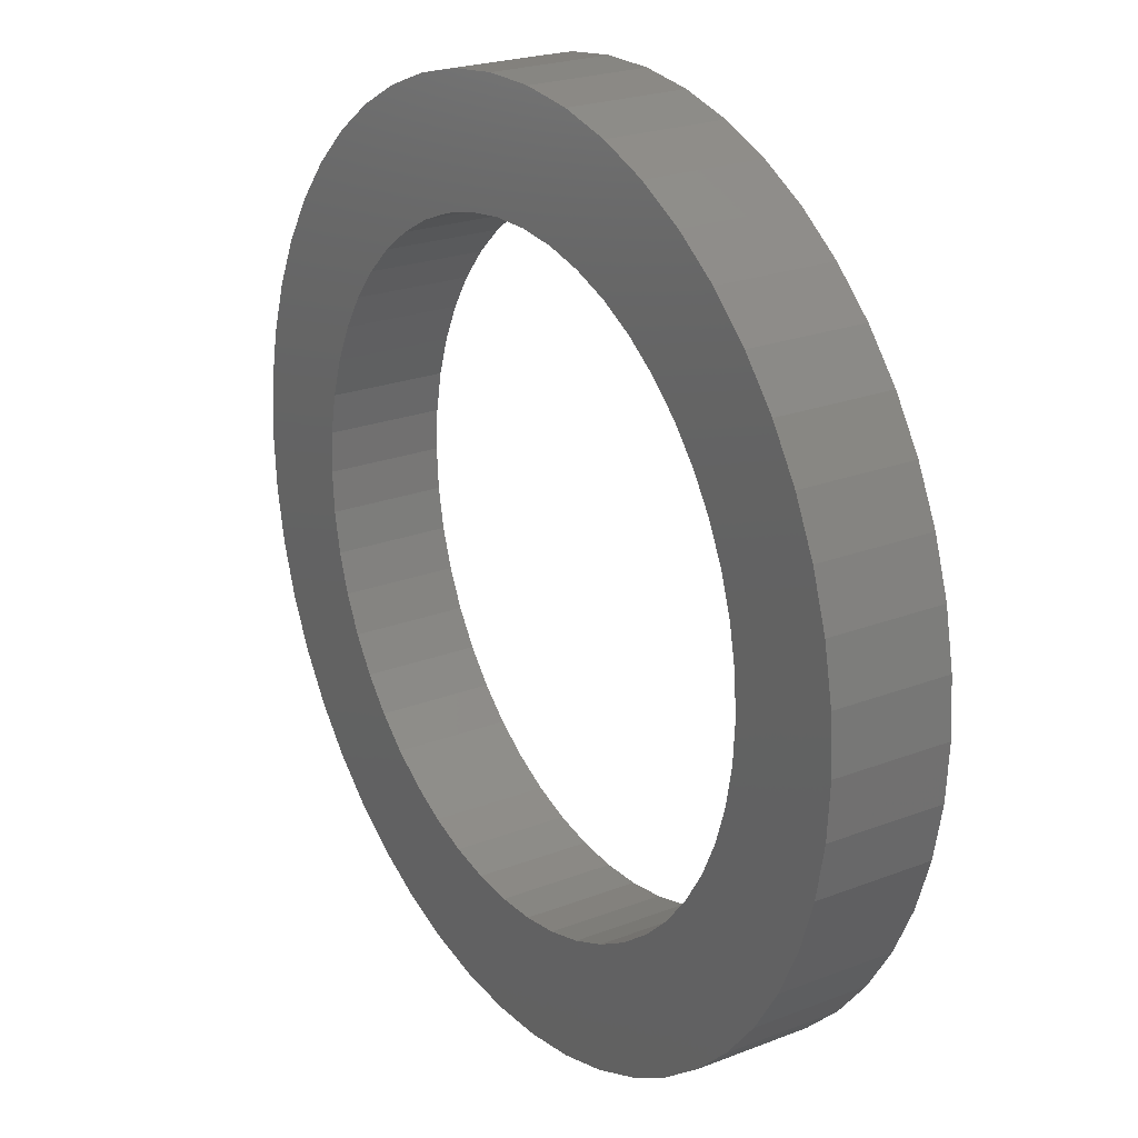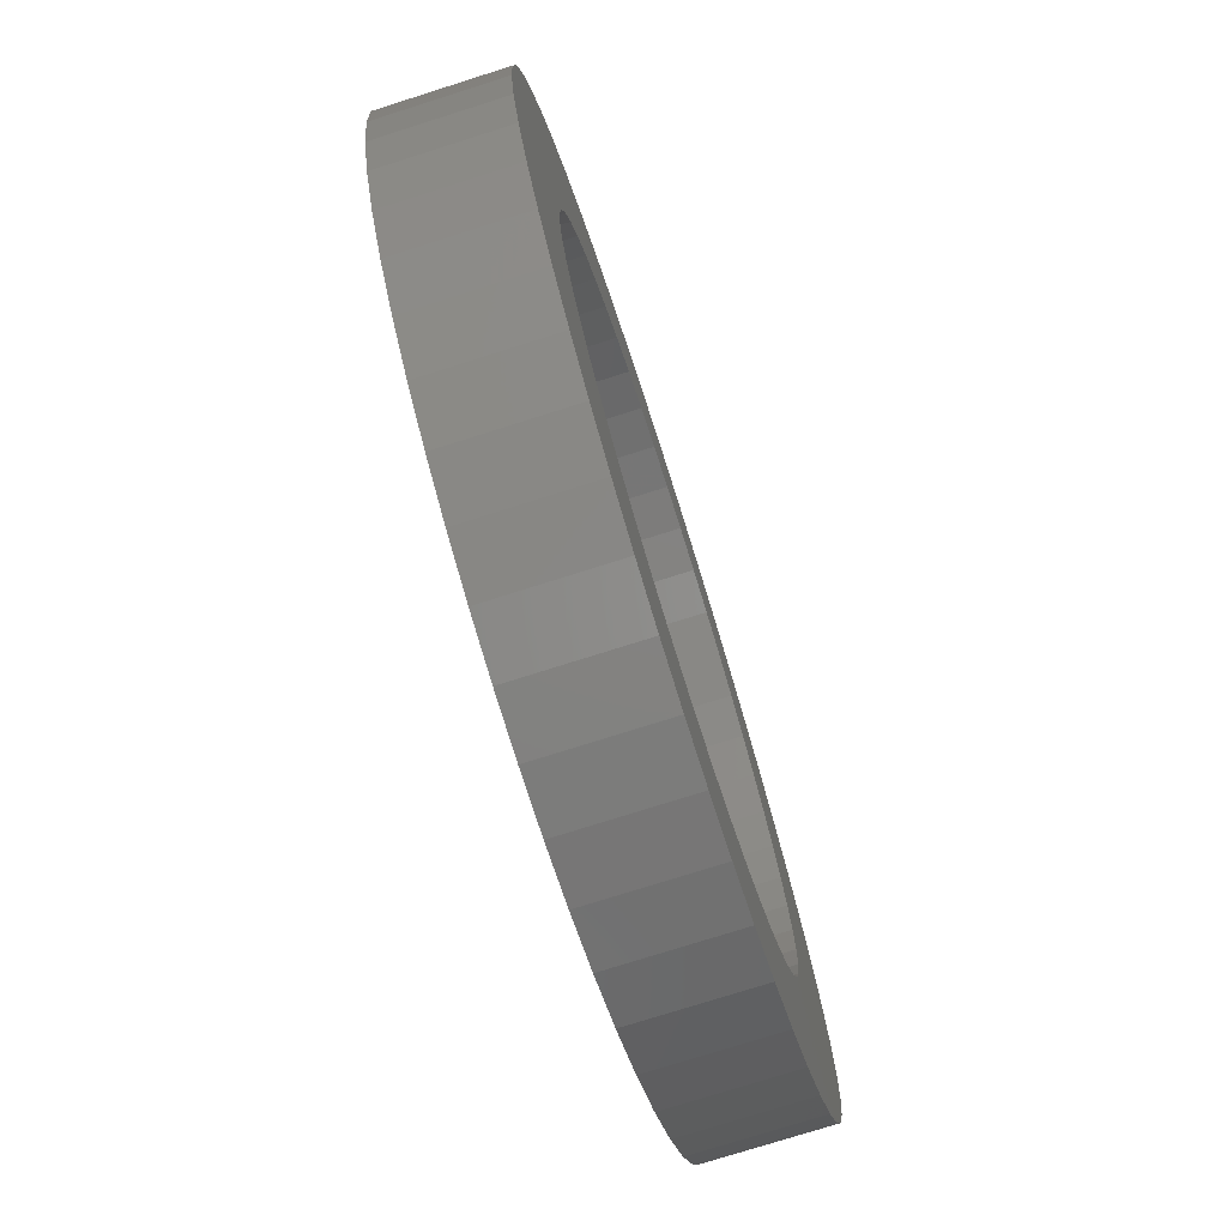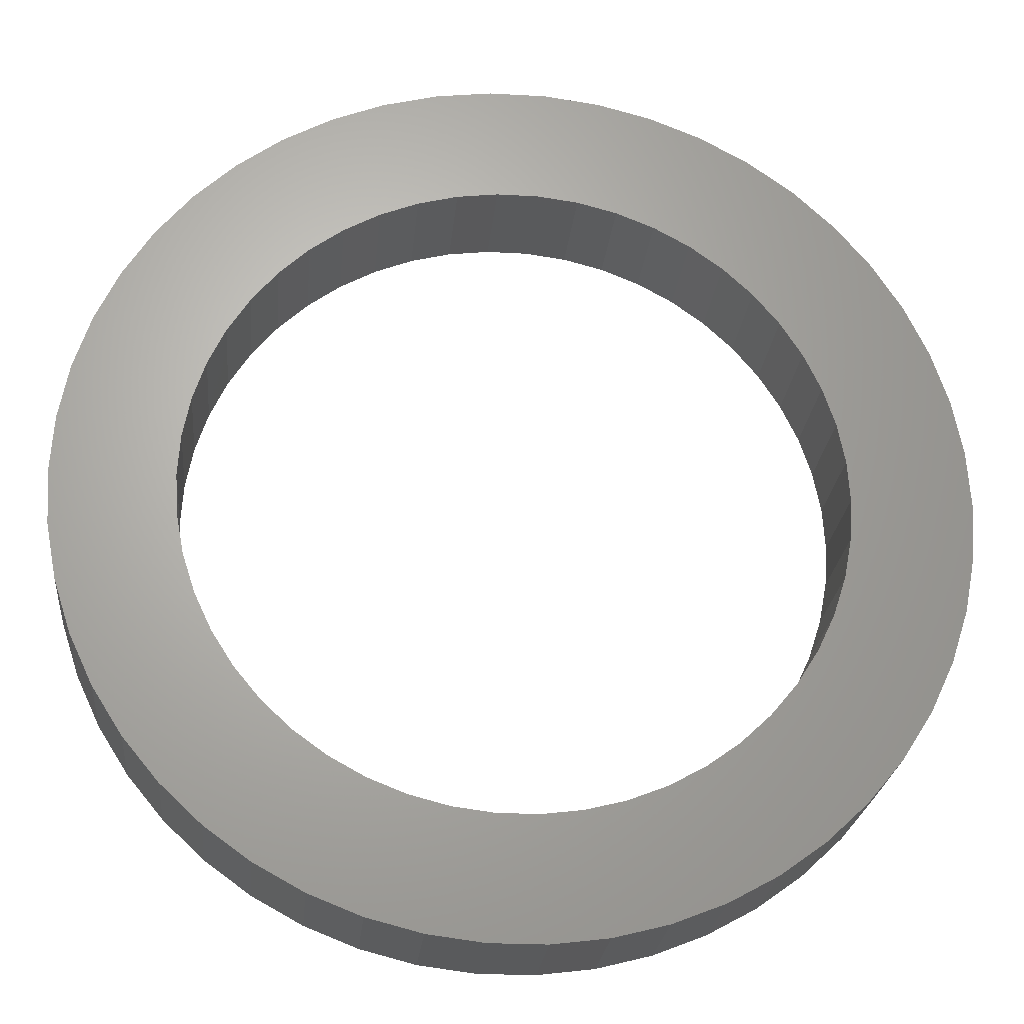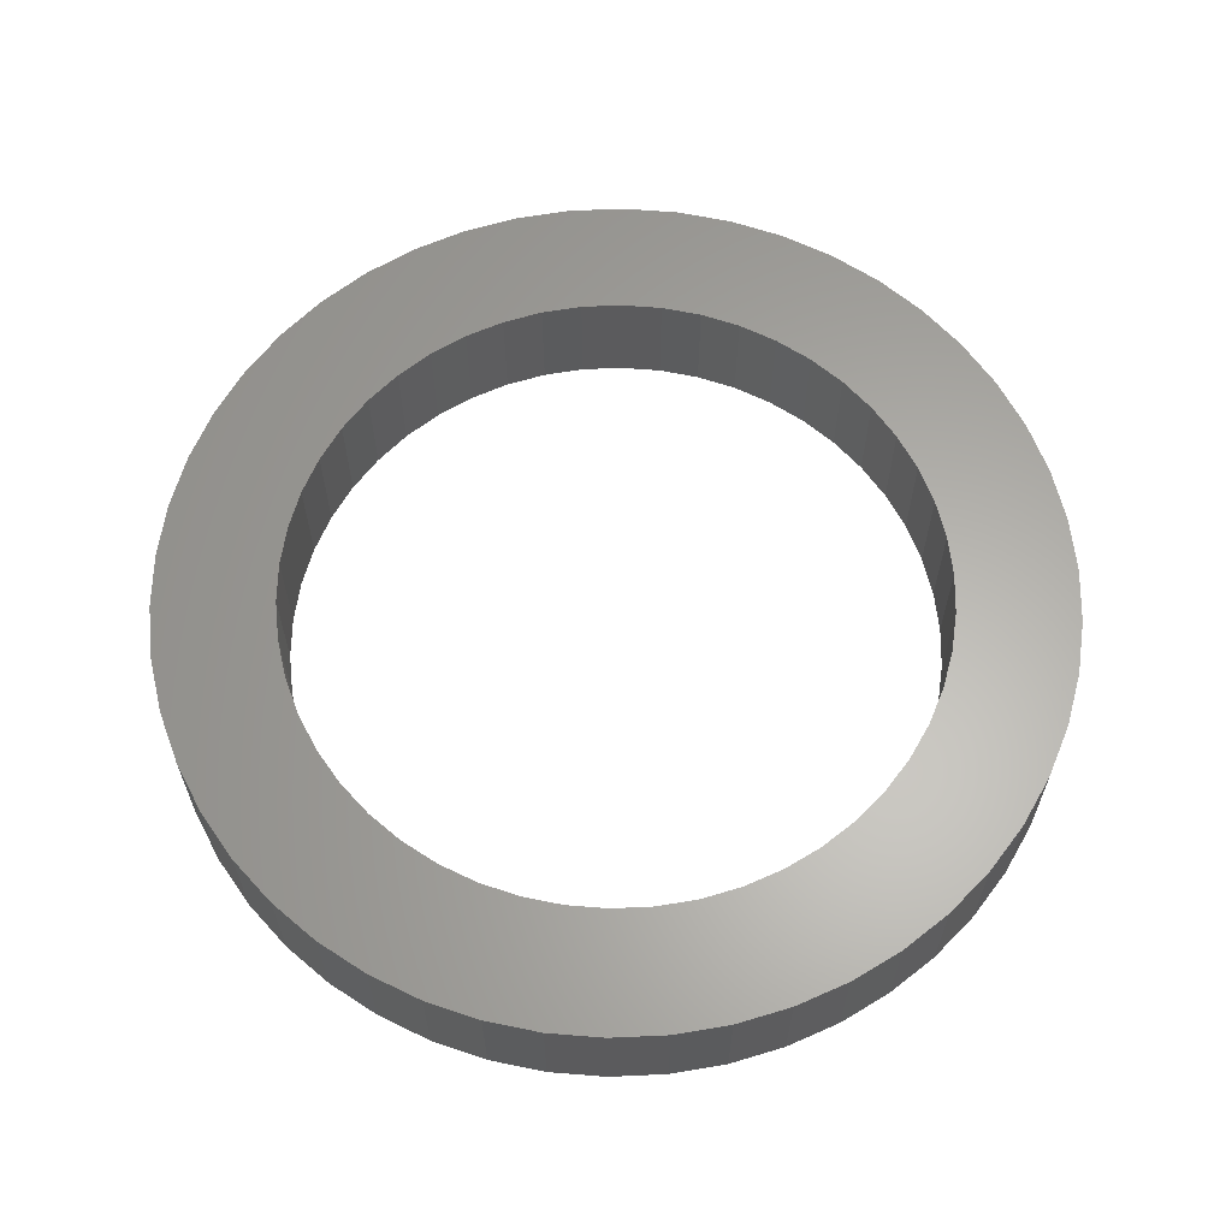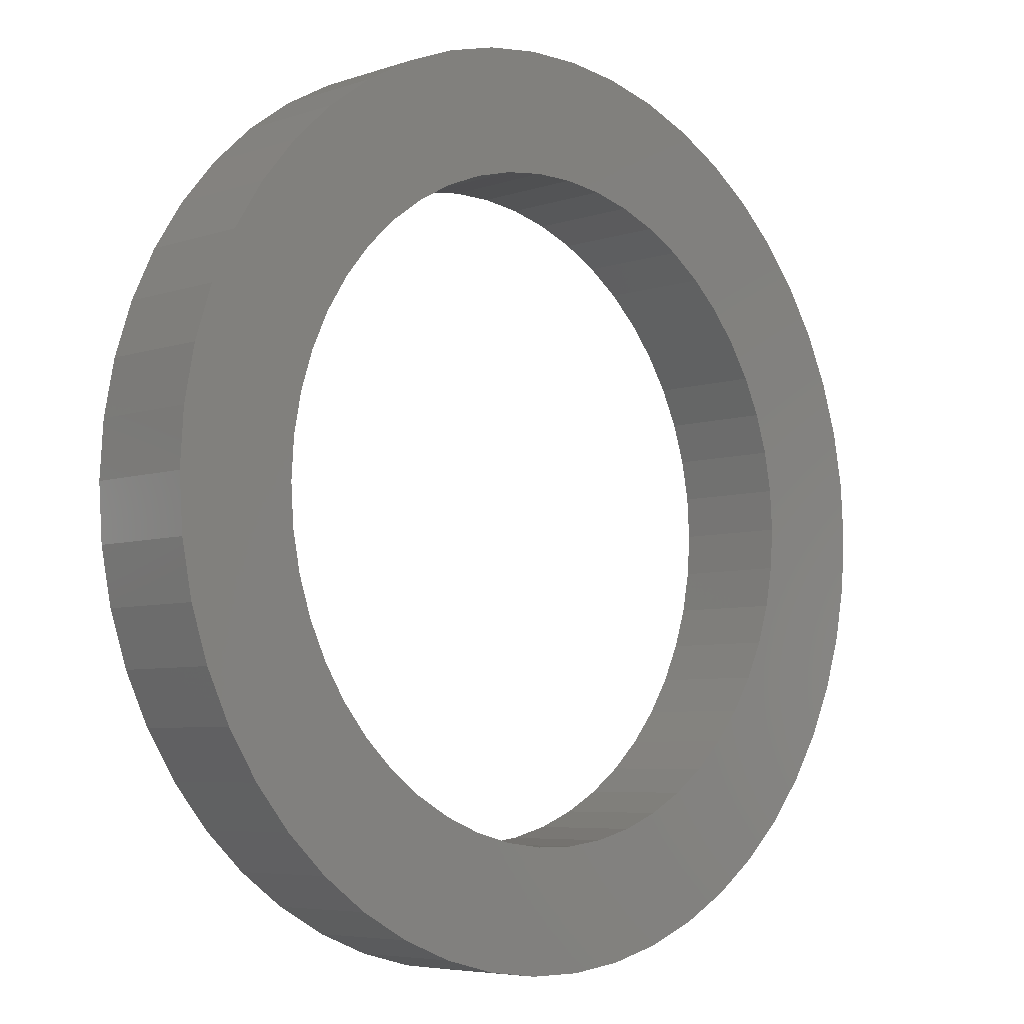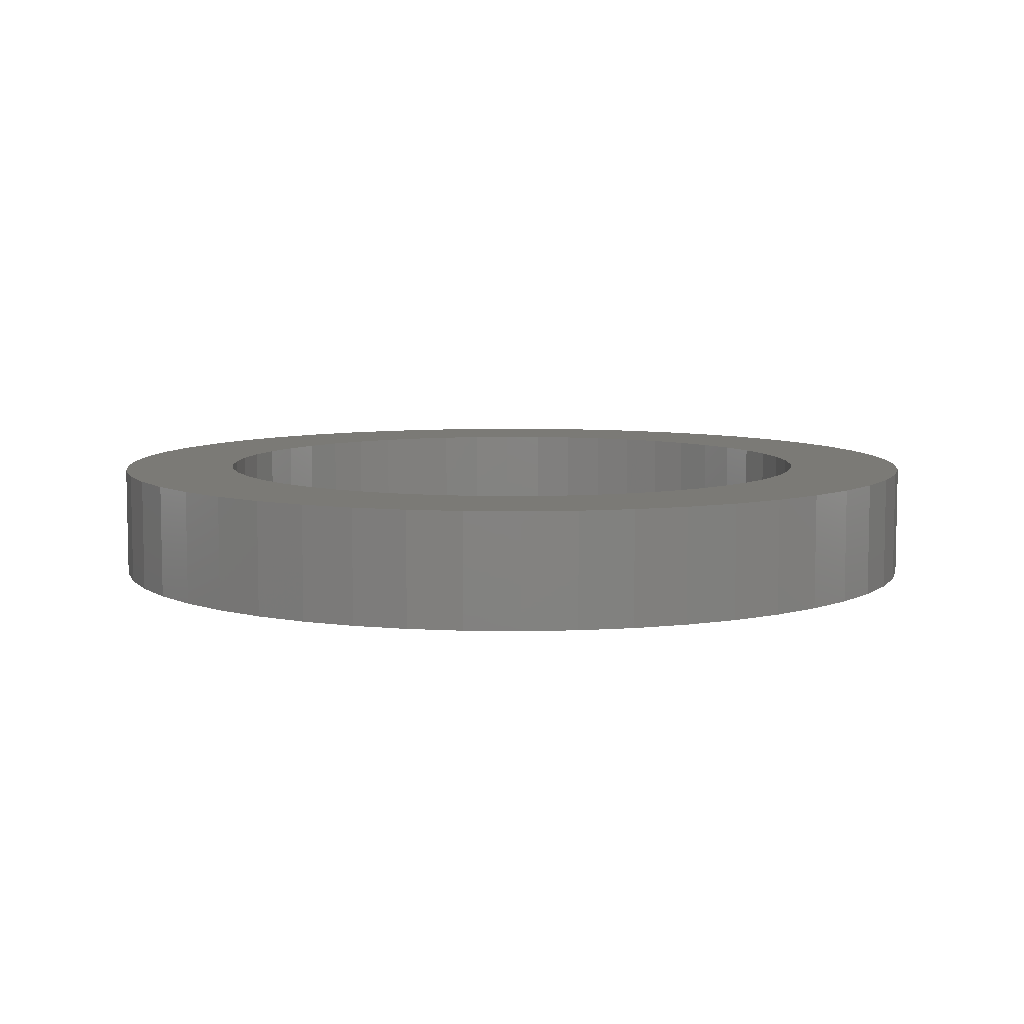
<metadata>
{"format":"stl","ext":"stl","renderer":"f3d","projection":"perspective","resolution":1024,"background":"white","views":[{"elev":23.0,"azim":56.6,"up":"+Y"},{"elev":-75.6,"azim":-72.4,"up":"+Y"},{"elev":-23.8,"azim":-5.4,"up":"+Y"},{"elev":62.9,"azim":-117.8,"up":"+Z"},{"elev":-5.8,"azim":135.9,"up":"+Y"},{"elev":7.4,"azim":160.9,"up":"+Z"}]}
</metadata>
<code>
# stl→obj: 200 verts, 400 faces
v 13.7 0 3.6
v 13.59 1.717 0
v 13.59 1.717 3.6
v 13.7 0 0
v -13.7 0 0
v -13.59 1.717 3.6
v -13.59 1.717 0
v -13.7 0 3.6
v 0.8602 13.67 0
v -0.8602 13.67 3.6
v 0.8602 13.67 3.6
v -0.8602 13.67 0
v -0.8602 -13.67 0
v 0.8602 -13.67 3.6
v -0.8602 -13.67 3.6
v 0.8602 -13.67 0
v 9.987 9.378 0
v 8.733 10.56 3.6
v 9.987 9.378 3.6
v 8.733 10.56 0
v -8.733 10.56 0
v -9.987 9.378 3.6
v -8.733 10.56 3.6
v -9.987 9.378 0
v -4.234 13.03 0
v -5.833 12.4 3.6
v -4.234 13.03 3.6
v -5.833 12.4 0
v 12.74 5.043 3.6
v 12.01 6.6 0
v 12.01 6.6 3.6
v 12.74 5.043 0
v 5.833 12.4 0
v 4.234 13.03 3.6
v 5.833 12.4 3.6
v 4.234 13.03 0
v 7.341 11.57 3.6
v 7.341 11.57 0
v -12.74 5.043 0
v -12.01 6.6 3.6
v -12.01 6.6 0
v -12.74 5.043 3.6
v 10 0 3.6
v 9.921 1.253 3.6
v 13.27 3.407 3.6
v 13.59 -1.717 3.6
v 9.686 2.487 3.6
v 9.921 -1.253 3.6
v 9.298 3.681 3.6
v 13.27 -3.407 3.6
v 8.763 4.818 3.6
v 11.08 8.053 3.6
v 9.686 -2.487 3.6
v 12.74 -5.043 3.6
v 8.09 5.878 3.6
v 7.29 6.845 3.6
v 6.374 7.705 3.6
v 5.358 8.443 3.6
v 4.258 9.048 3.6
v 3.09 9.511 3.6
v 2.567 13.46 3.6
v 1.874 9.823 3.6
v 0.6279 9.98 3.6
v -0.6279 9.98 3.6
v -1.874 9.823 3.6
v -2.567 13.46 3.6
v -3.09 9.511 3.6
v -4.258 9.048 3.6
v -5.358 8.443 3.6
v -7.341 11.57 3.6
v -6.374 7.705 3.6
v -7.29 6.845 3.6
v -8.09 5.878 3.6
v -11.08 8.053 3.6
v -8.763 4.818 3.6
v -9.298 3.681 3.6
v -9.686 2.487 3.6
v 9.298 -3.681 3.6
v 12.01 -6.6 3.6
v 8.763 -4.818 3.6
v 11.08 -8.053 3.6
v 8.09 -5.878 3.6
v 9.987 -9.378 3.6
v 7.29 -6.845 3.6
v 8.733 -10.56 3.6
v 6.374 -7.705 3.6
v 7.341 -11.57 3.6
v 5.358 -8.443 3.6
v 5.833 -12.4 3.6
v 4.258 -9.048 3.6
v 4.234 -13.03 3.6
v 3.09 -9.511 3.6
v 2.567 -13.46 3.6
v 1.874 -9.823 3.6
v 0.6279 -9.98 3.6
v -0.6279 -9.98 3.6
v -1.874 -9.823 3.6
v -2.567 -13.46 3.6
v -3.09 -9.511 3.6
v -4.234 -13.03 3.6
v -4.258 -9.048 3.6
v -5.833 -12.4 3.6
v -5.358 -8.443 3.6
v -7.341 -11.57 3.6
v -6.374 -7.705 3.6
v -8.733 -10.56 3.6
v -7.29 -6.845 3.6
v -9.987 -9.378 3.6
v -8.09 -5.878 3.6
v -11.08 -8.053 3.6
v -8.763 -4.818 3.6
v -12.01 -6.6 3.6
v -9.298 -3.681 3.6
v -12.74 -5.043 3.6
v -9.686 -2.487 3.6
v -13.27 -3.407 3.6
v -9.921 -1.253 3.6
v -13.59 -1.717 3.6
v -10 0 3.6
v -13.27 3.407 3.6
v -9.921 1.253 3.6
v -7.341 11.57 0
v -2.567 13.46 0
v 10 0 0
v 13.59 -1.717 0
v 9.921 -1.253 0
v 13.27 -3.407 0
v 9.686 -2.487 0
v 12.74 -5.043 0
v 9.921 1.253 0
v 9.298 -3.681 0
v 12.01 -6.6 0
v 13.27 3.407 0
v 8.763 -4.818 0
v 11.08 -8.053 0
v 9.686 2.487 0
v 8.09 -5.878 0
v 9.987 -9.378 0
v 7.29 -6.845 0
v 8.733 -10.56 0
v 6.374 -7.705 0
v 7.341 -11.57 0
v 5.358 -8.443 0
v 5.833 -12.4 0
v 4.258 -9.048 0
v 4.234 -13.03 0
v 3.09 -9.511 0
v 2.567 -13.46 0
v 1.874 -9.823 0
v 0.6279 -9.98 0
v -0.6279 -9.98 0
v -1.874 -9.823 0
v -2.567 -13.46 0
v -3.09 -9.511 0
v -4.234 -13.03 0
v -4.258 -9.048 0
v -5.833 -12.4 0
v -5.358 -8.443 0
v -7.341 -11.57 0
v -6.374 -7.705 0
v -8.733 -10.56 0
v -7.29 -6.845 0
v -9.987 -9.378 0
v -8.09 -5.878 0
v -11.08 -8.053 0
v -8.763 -4.818 0
v -12.01 -6.6 0
v -9.298 -3.681 0
v -12.74 -5.043 0
v -9.686 -2.487 0
v 9.298 3.681 0
v 8.763 4.818 0
v 11.08 8.053 0
v 8.09 5.878 0
v 7.29 6.845 0
v 6.374 7.705 0
v 5.358 8.443 0
v 4.258 9.048 0
v 3.09 9.511 0
v 2.567 13.46 0
v 1.874 9.823 0
v 0.6279 9.98 0
v -0.6279 9.98 0
v -1.874 9.823 0
v -3.09 9.511 0
v -4.258 9.048 0
v -5.358 8.443 0
v -6.374 7.705 0
v -7.29 6.845 0
v -8.09 5.878 0
v -11.08 8.053 0
v -8.763 4.818 0
v -9.298 3.681 0
v -9.686 2.487 0
v -13.27 3.407 0
v -9.921 1.253 0
v -10 0 0
v -13.27 -3.407 0
v -9.921 -1.253 0
v -13.59 -1.717 0
f 1 2 3
f 2 1 4
f 5 6 7
f 6 5 8
f 9 10 11
f 10 9 12
f 13 14 15
f 14 13 16
f 17 18 19
f 18 17 20
f 21 22 23
f 22 21 24
f 25 26 27
f 26 25 28
f 29 30 31
f 30 29 32
f 33 34 35
f 34 33 36
f 20 37 18
f 37 20 38
f 39 40 41
f 40 39 42
f 43 1 3
f 44 3 45
f 1 43 46
f 47 45 29
f 48 46 43
f 49 29 31
f 46 48 50
f 51 31 52
f 53 50 48
f 50 53 54
f 55 52 19
f 3 44 43
f 45 47 44
f 29 49 47
f 31 51 49
f 56 19 18
f 52 55 51
f 57 18 37
f 19 56 55
f 18 57 56
f 58 37 35
f 37 58 57
f 35 59 58
f 34 59 35
f 34 60 59
f 61 60 34
f 61 62 60
f 11 62 61
f 11 63 62
f 11 64 63
f 10 64 11
f 10 65 64
f 66 65 10
f 66 67 65
f 27 67 66
f 27 68 67
f 26 68 27
f 68 26 69
f 70 69 26
f 69 70 71
f 23 71 70
f 71 23 72
f 22 72 23
f 72 22 73
f 74 73 22
f 73 74 75
f 40 75 74
f 75 40 76
f 42 76 40
f 76 42 77
f 78 54 53
f 54 78 79
f 80 79 78
f 79 80 81
f 82 81 80
f 81 82 83
f 84 83 82
f 83 84 85
f 86 85 84
f 85 86 87
f 88 87 86
f 87 88 89
f 90 89 88
f 90 91 89
f 92 91 90
f 92 93 91
f 94 93 92
f 94 14 93
f 95 14 94
f 96 14 95
f 96 15 14
f 97 15 96
f 97 98 15
f 99 98 97
f 99 100 98
f 101 100 99
f 102 101 103
f 101 102 100
f 104 103 105
f 106 105 107
f 103 104 102
f 108 107 109
f 105 106 104
f 110 109 111
f 112 111 113
f 114 113 115
f 116 115 117
f 107 108 106
f 118 117 119
f 120 77 42
f 109 110 108
f 77 120 121
f 111 112 110
f 6 121 120
f 113 114 112
f 121 6 119
f 115 116 114
f 8 119 6
f 117 118 116
f 119 8 118
f 28 70 26
f 70 28 122
f 123 27 66
f 27 123 25
f 124 4 125
f 126 125 127
f 4 124 2
f 128 127 129
f 130 2 124
f 131 129 132
f 2 130 133
f 134 132 135
f 136 133 130
f 133 136 32
f 137 135 138
f 125 126 124
f 127 128 126
f 129 131 128
f 132 134 131
f 139 138 140
f 135 137 134
f 141 140 142
f 138 139 137
f 140 141 139
f 143 142 144
f 142 143 141
f 144 145 143
f 146 145 144
f 146 147 145
f 148 147 146
f 148 149 147
f 16 149 148
f 16 150 149
f 16 151 150
f 13 151 16
f 13 152 151
f 153 152 13
f 153 154 152
f 155 154 153
f 155 156 154
f 157 156 155
f 156 157 158
f 159 158 157
f 158 159 160
f 161 160 159
f 160 161 162
f 163 162 161
f 162 163 164
f 165 164 163
f 164 165 166
f 167 166 165
f 166 167 168
f 169 168 167
f 168 169 170
f 171 32 136
f 32 171 30
f 172 30 171
f 30 172 173
f 174 173 172
f 173 174 17
f 175 17 174
f 17 175 20
f 176 20 175
f 20 176 38
f 177 38 176
f 38 177 33
f 178 33 177
f 178 36 33
f 179 36 178
f 179 180 36
f 181 180 179
f 181 9 180
f 182 9 181
f 183 9 182
f 183 12 9
f 184 12 183
f 184 123 12
f 185 123 184
f 185 25 123
f 186 25 185
f 28 186 187
f 186 28 25
f 122 187 188
f 21 188 189
f 187 122 28
f 24 189 190
f 188 21 122
f 191 190 192
f 41 192 193
f 39 193 194
f 195 194 196
f 189 24 21
f 7 196 197
f 198 170 169
f 190 191 24
f 170 198 199
f 192 41 191
f 200 199 198
f 193 39 41
f 199 200 197
f 194 195 39
f 5 197 200
f 196 7 195
f 197 5 7
f 16 93 14
f 93 16 148
f 146 89 91
f 89 146 144
f 45 32 29
f 32 45 133
f 3 133 45
f 133 3 2
f 52 17 19
f 17 52 173
f 31 173 52
f 173 31 30
f 36 61 34
f 61 36 180
f 180 11 61
f 11 180 9
f 38 35 37
f 35 38 33
f 41 74 191
f 74 41 40
f 191 22 24
f 22 191 74
f 195 42 39
f 42 195 120
f 7 120 195
f 120 7 6
f 122 23 70
f 23 122 21
f 12 66 10
f 66 12 123
f 46 4 1
f 4 46 125
f 79 129 54
f 129 79 132
f 163 106 108
f 106 163 161
f 167 114 169
f 114 167 112
f 165 112 167
f 112 165 110
f 144 87 89
f 87 144 142
f 50 125 46
f 125 50 127
f 54 127 50
f 127 54 129
f 157 100 102
f 100 157 155
f 163 110 165
f 110 163 108
f 198 118 200
f 118 198 116
f 200 8 5
f 8 200 118
f 169 116 198
f 116 169 114
f 142 85 87
f 85 142 140
f 148 91 93
f 91 148 146
f 81 132 79
f 132 81 135
f 83 135 81
f 135 83 138
f 153 15 98
f 15 153 13
f 159 102 104
f 102 159 157
f 140 83 85
f 83 140 138
f 155 98 100
f 98 155 153
f 161 104 106
f 104 161 159
f 171 51 172
f 51 171 49
f 77 193 76
f 193 77 194
f 172 55 174
f 55 172 51
f 181 60 62
f 60 181 179
f 179 59 60
f 59 179 178
f 186 67 68
f 67 186 185
f 76 192 75
f 192 76 193
f 126 43 124
f 43 126 48
f 145 92 90
f 92 145 147
f 182 62 63
f 62 182 181
f 73 189 72
f 189 73 190
f 187 68 69
f 68 187 186
f 184 64 65
f 64 184 183
f 188 69 71
f 69 188 187
f 124 44 130
f 44 124 43
f 131 53 128
f 53 131 78
f 151 97 96
f 97 151 152
f 147 94 92
f 94 147 149
f 136 49 171
f 49 136 47
f 176 56 57
f 56 176 175
f 174 56 175
f 56 174 55
f 183 63 64
f 63 183 182
f 177 57 58
f 57 177 176
f 178 58 59
f 58 178 177
f 119 196 121
f 196 119 197
f 121 194 77
f 194 121 196
f 75 190 73
f 190 75 192
f 185 65 67
f 65 185 184
f 189 71 72
f 71 189 188
f 128 48 126
f 48 128 53
f 152 99 97
f 99 152 154
f 149 95 94
f 95 149 150
f 130 47 136
f 47 130 44
f 143 90 88
f 90 143 145
f 139 82 137
f 82 139 84
f 137 80 134
f 80 137 82
f 154 101 99
f 101 154 156
f 117 197 119
f 197 117 199
f 113 170 115
f 170 113 168
f 107 164 109
f 164 107 162
f 139 86 84
f 86 139 141
f 141 88 86
f 88 141 143
f 134 78 131
f 78 134 80
f 160 107 105
f 107 160 162
f 150 96 95
f 96 150 151
f 158 105 103
f 105 158 160
f 156 103 101
f 103 156 158
f 115 199 117
f 199 115 170
f 109 166 111
f 166 109 164
f 111 168 113
f 168 111 166

</code>
